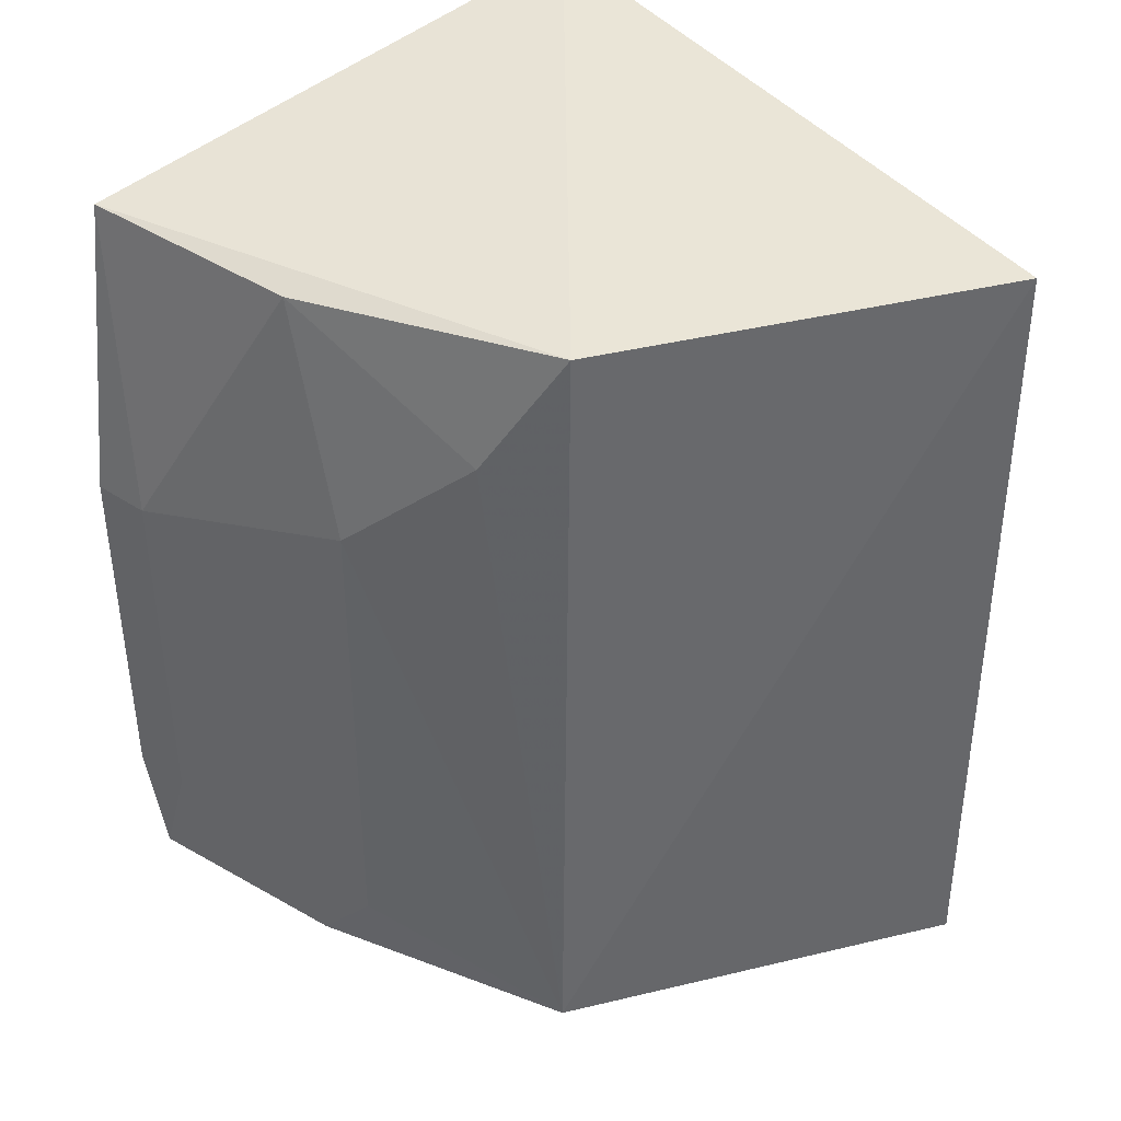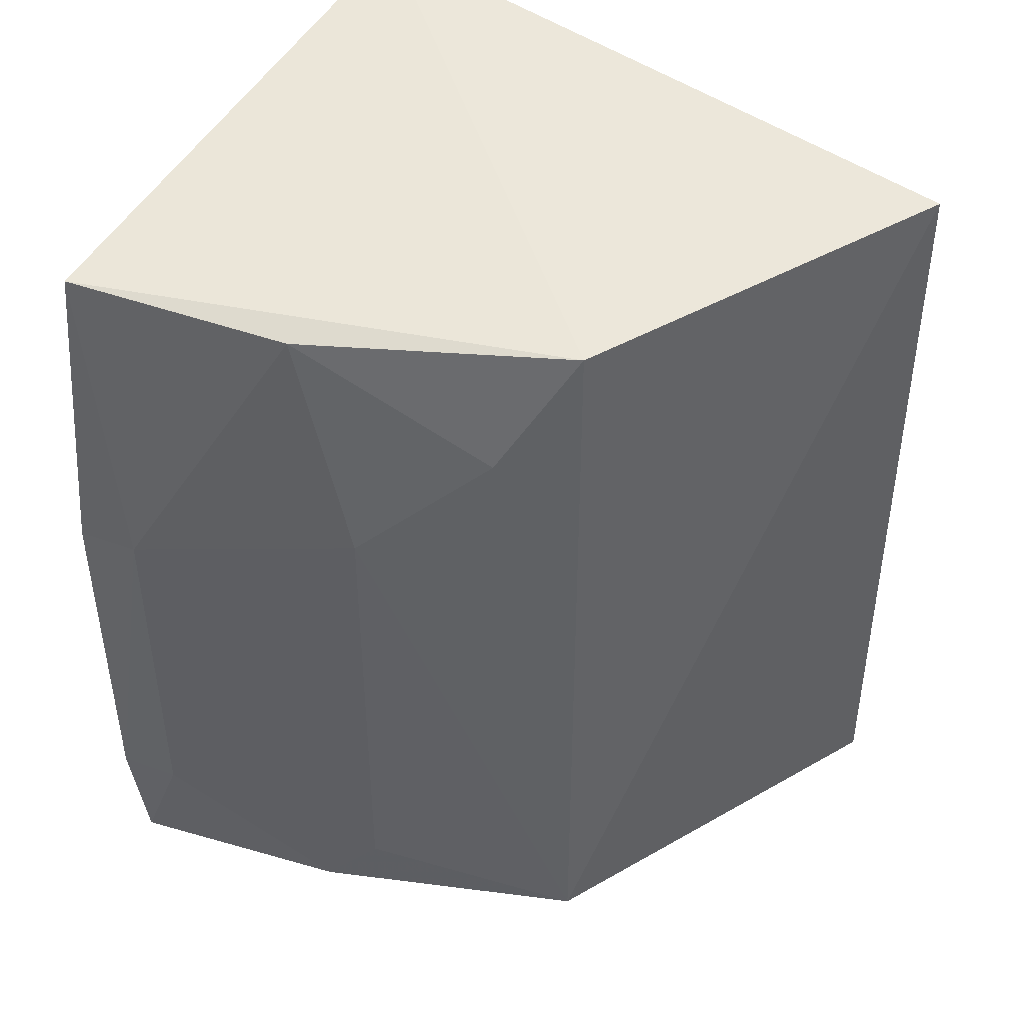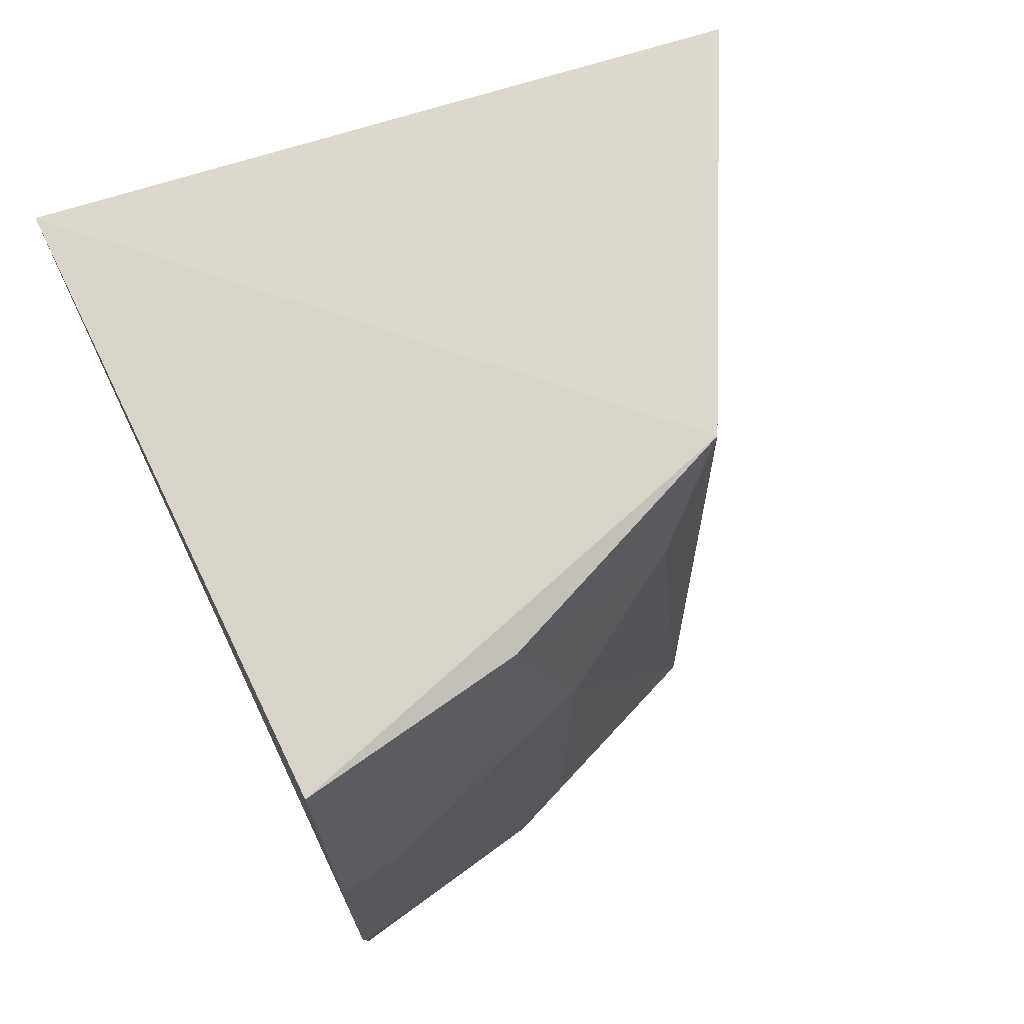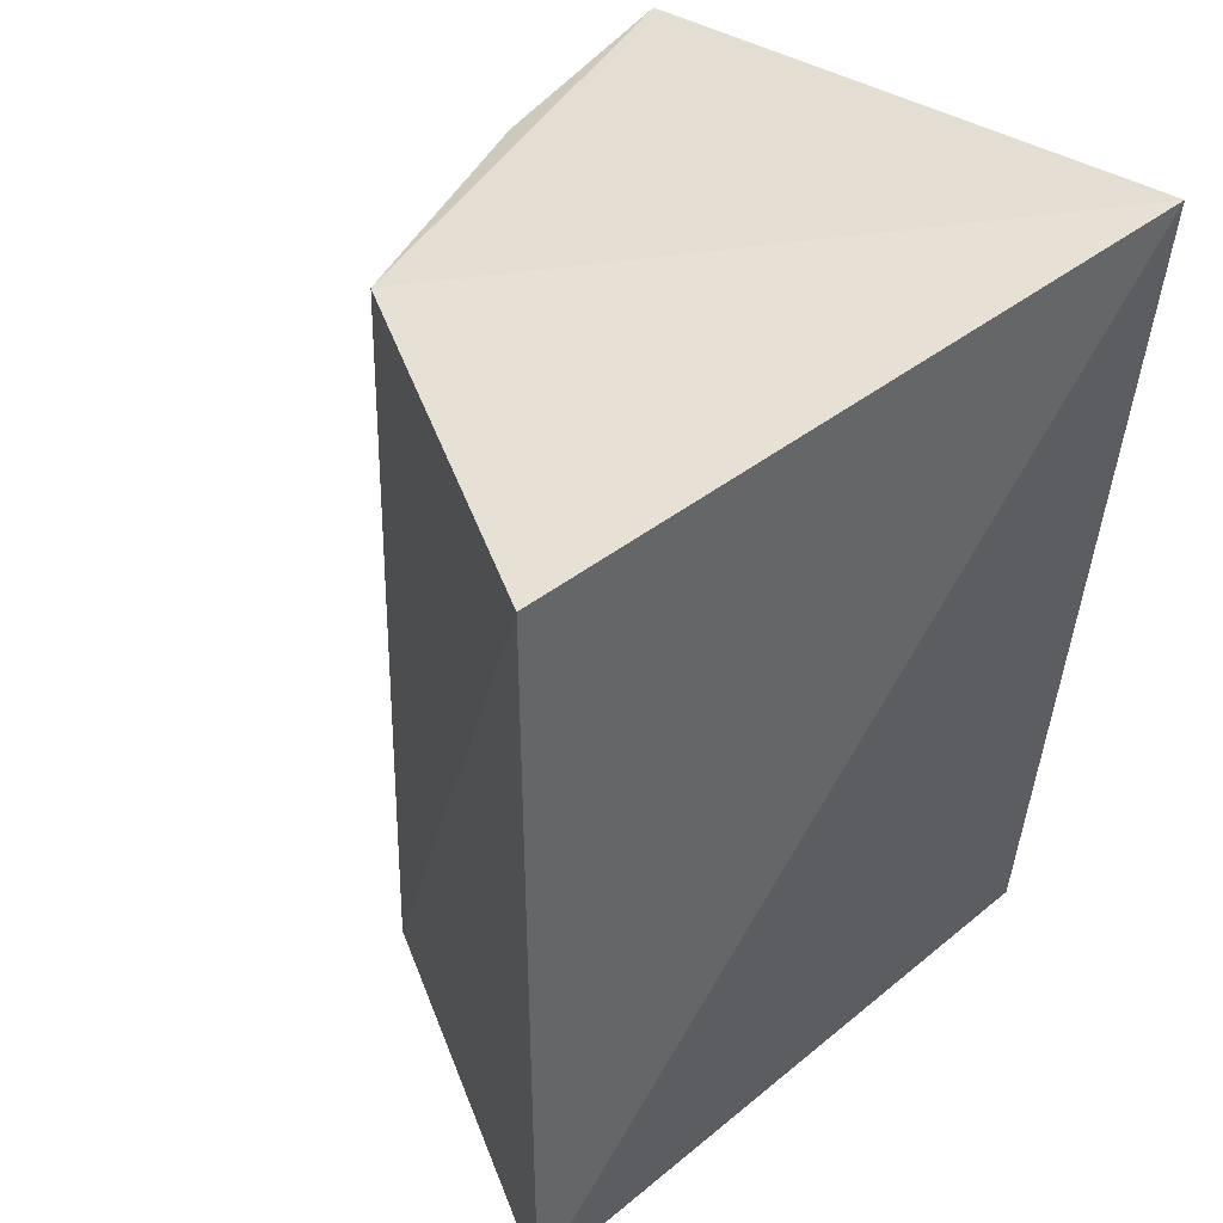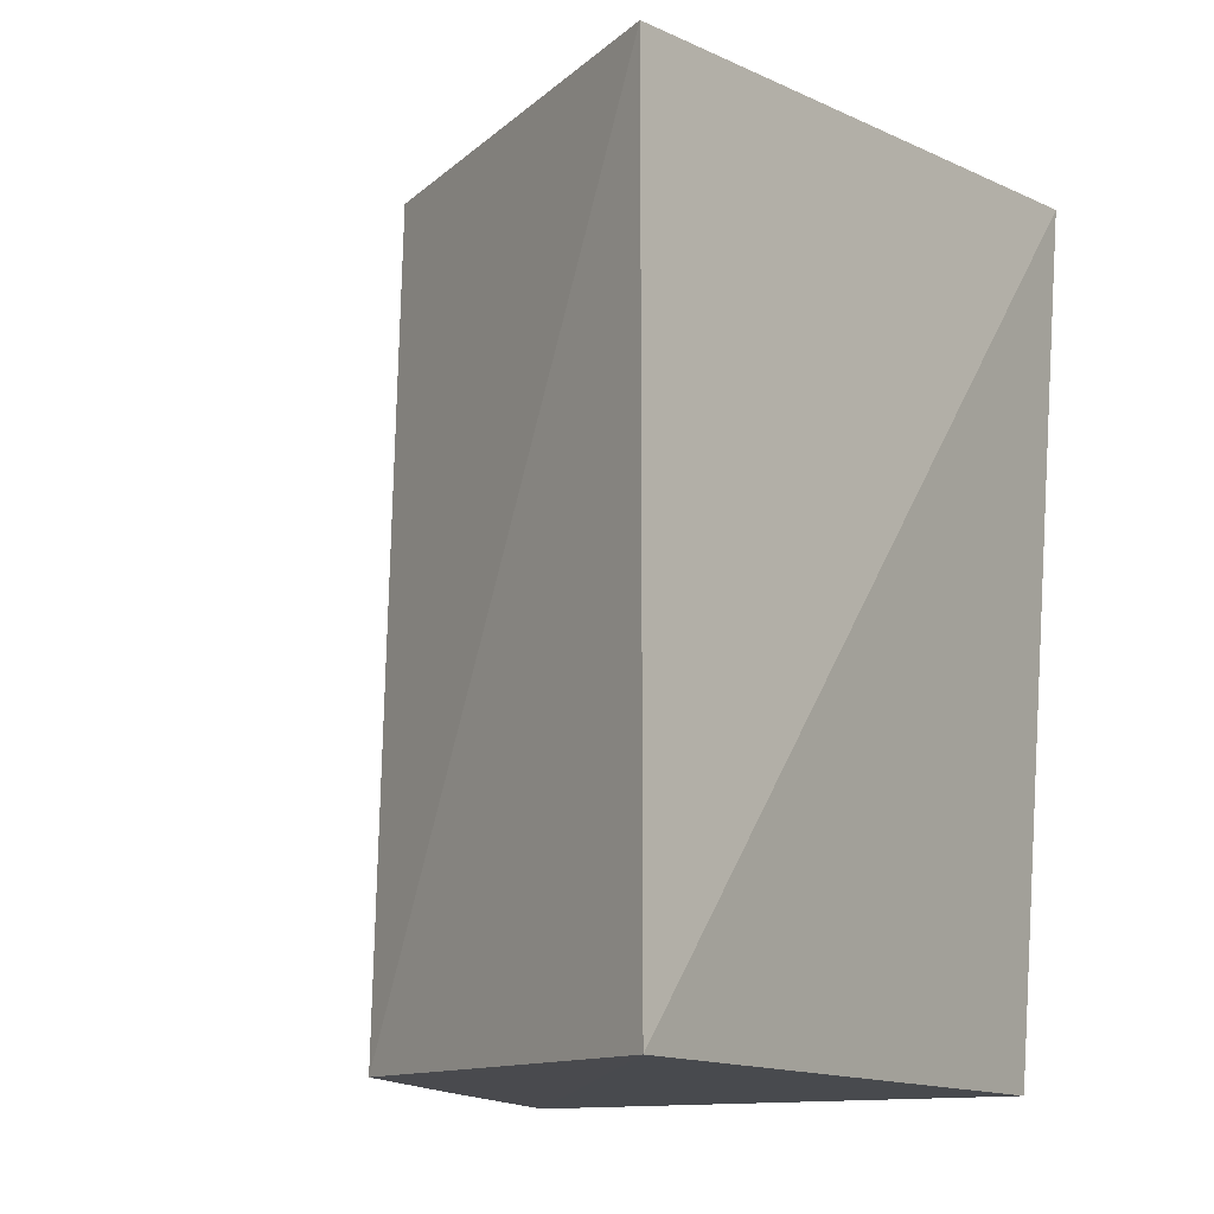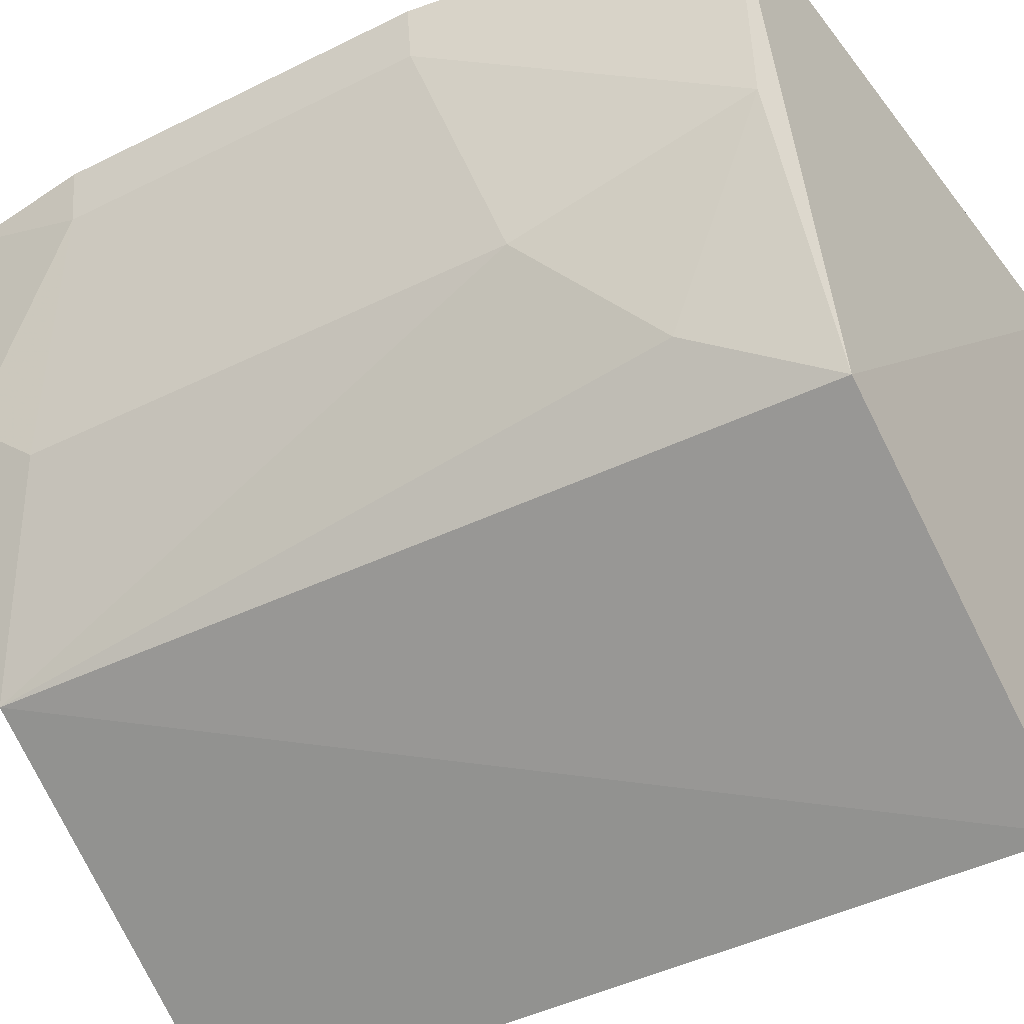
<metadata>
{"format":"obj","ext":"obj","renderer":"f3d","projection":"perspective","resolution":1024,"background":"white","views":[{"elev":38.5,"azim":137.7,"up":"+Y"},{"elev":43.9,"azim":120.7,"up":"+Y"},{"elev":71.4,"azim":65.1,"up":"+Y"},{"elev":42.3,"azim":-134.5,"up":"+Y"},{"elev":-13.4,"azim":-147.1,"up":"+Y"},{"elev":-46.7,"azim":118.9,"up":"+Z"}]}
</metadata>
<code>
v 0.1077 0.02697 -0.0218
v 0.1082 -0.005732 -0.02189
v 0.1021 -0.005604 -0.04159
v 0.08613 0.02725 -0.04898
v 0.08364 0.02947 -0.02132
v 0.1015 0.02686 -0.04129
v 0.106 0.01692 -0.0335
v 0.1089 -0.0004425 -0.02163
v 0.08613 -0.005832 -0.02199
v 0.1059 0.02642 -0.03092
v 0.1034 0.02169 -0.03851
v 0.1091 0.01448 -0.02168
v 0.1064 -0.00551 -0.03109
v 0.08613 -0.005832 -0.04898
v 0.1087 0.01449 -0.02416
v 0.1085 -0.0004057 -0.02413
v 0.1058 -0.00289 -0.03338
f 6 3 4
f 6 5 1
f 6 4 5
f 9 8 5
f 9 2 8
f 10 6 1
f 11 7 3
f 11 3 6
f 11 10 7
f 11 6 10
f 12 1 5
f 12 5 8
f 13 2 3
f 14 3 2
f 14 2 9
f 14 4 3
f 14 9 5
f 14 5 4
f 15 10 1
f 15 1 12
f 15 7 10
f 15 12 8
f 16 8 2
f 16 2 13
f 16 15 8
f 17 13 3
f 17 3 7
f 17 7 15
f 17 16 13
f 17 15 16

</code>
